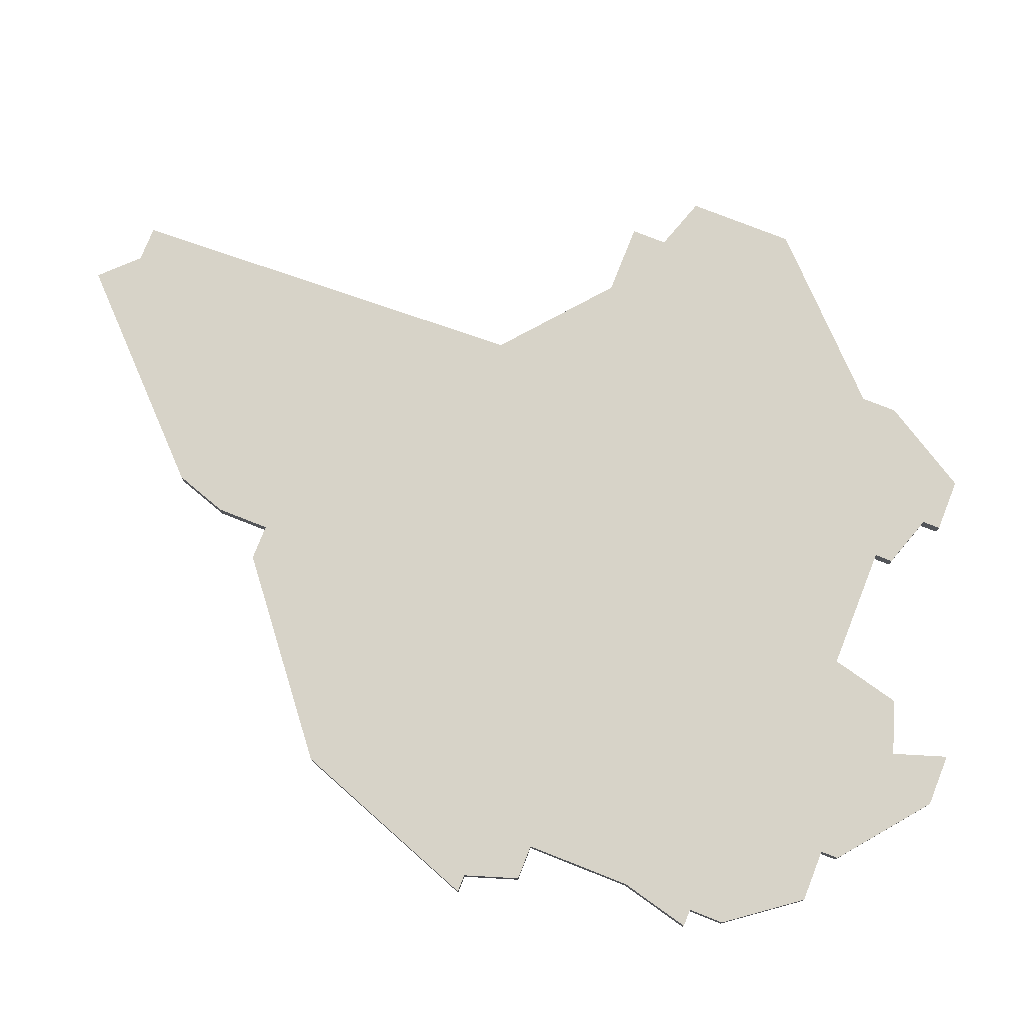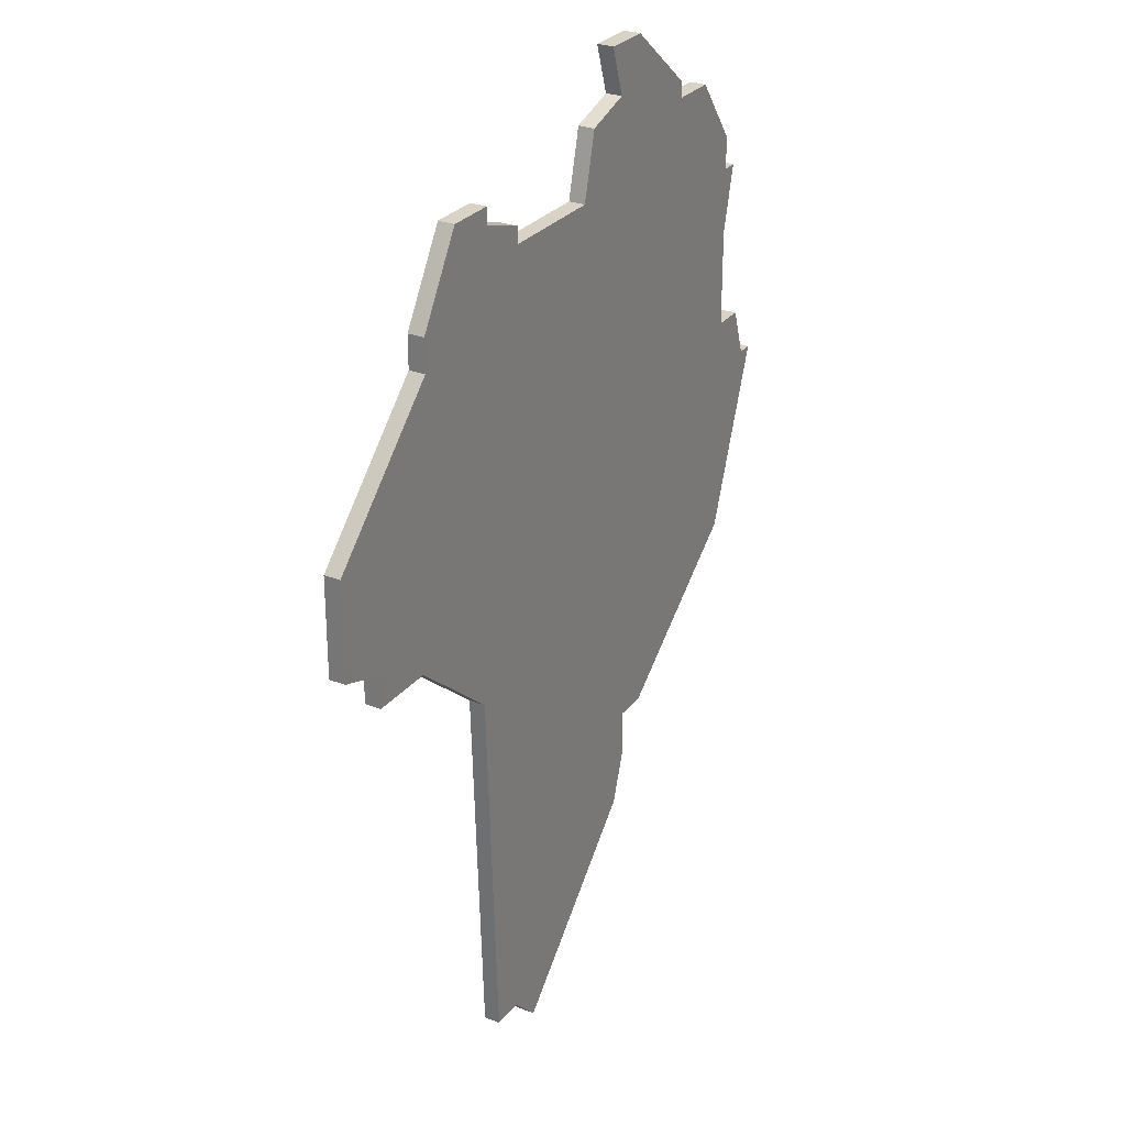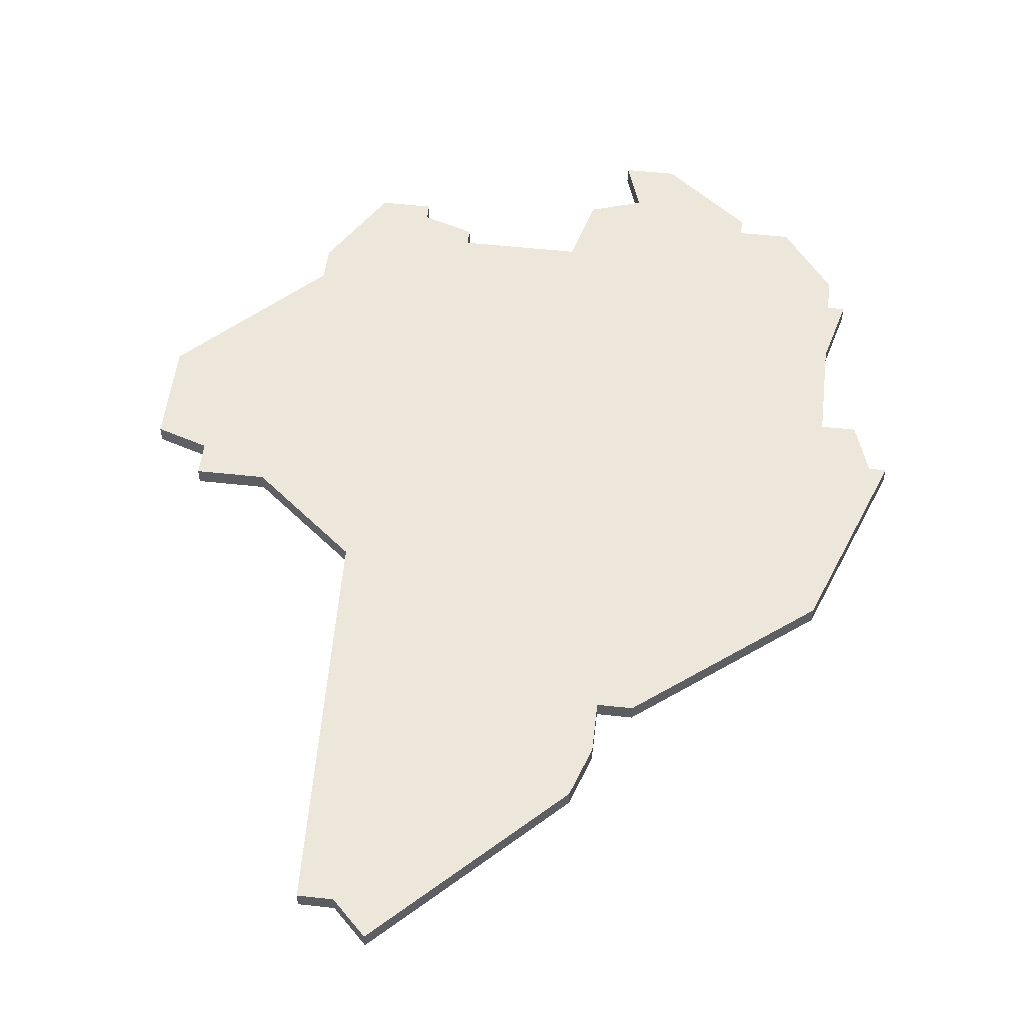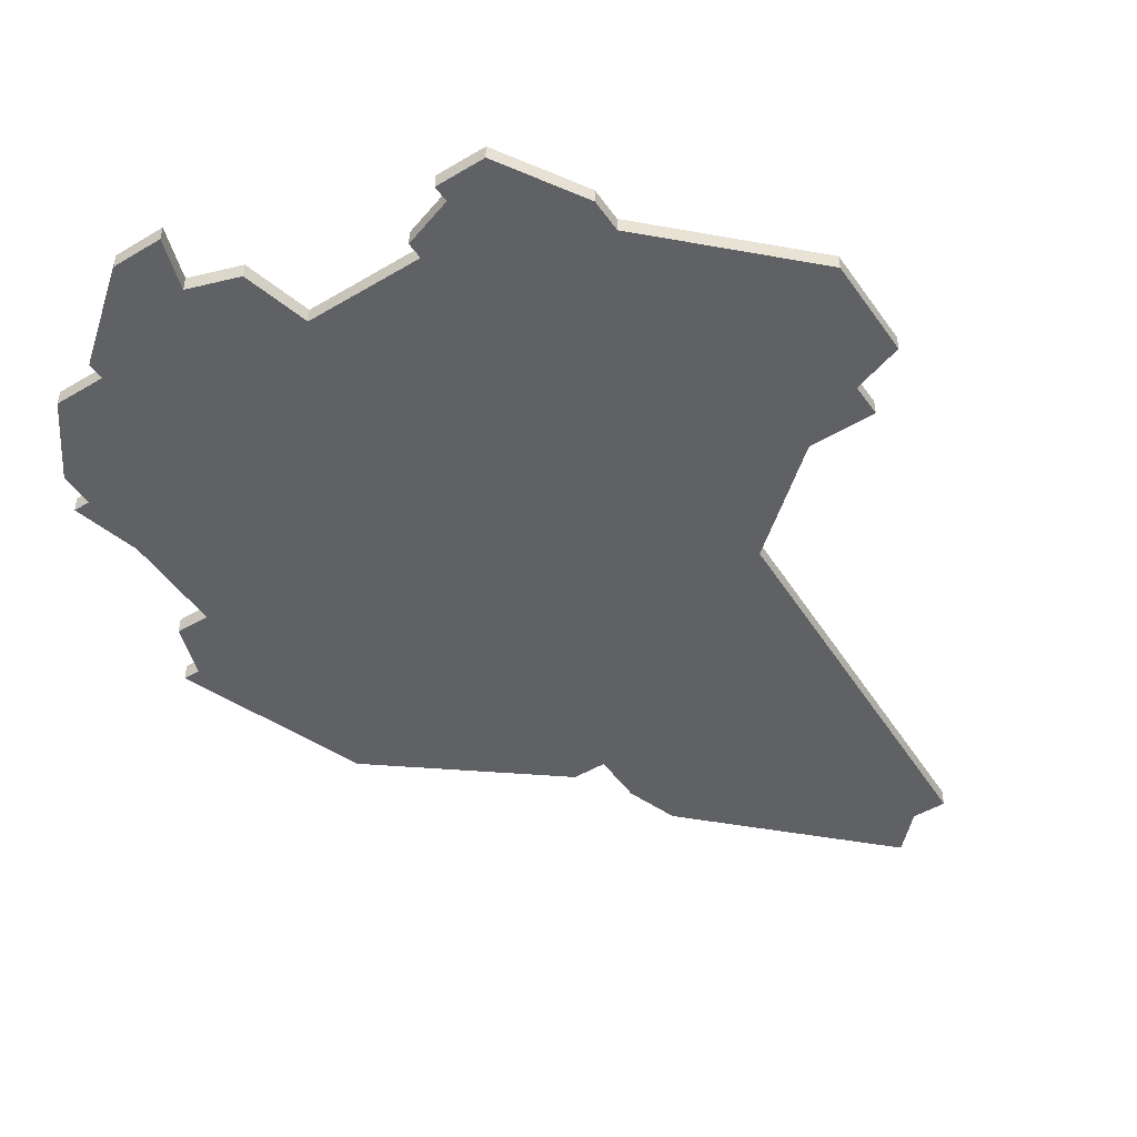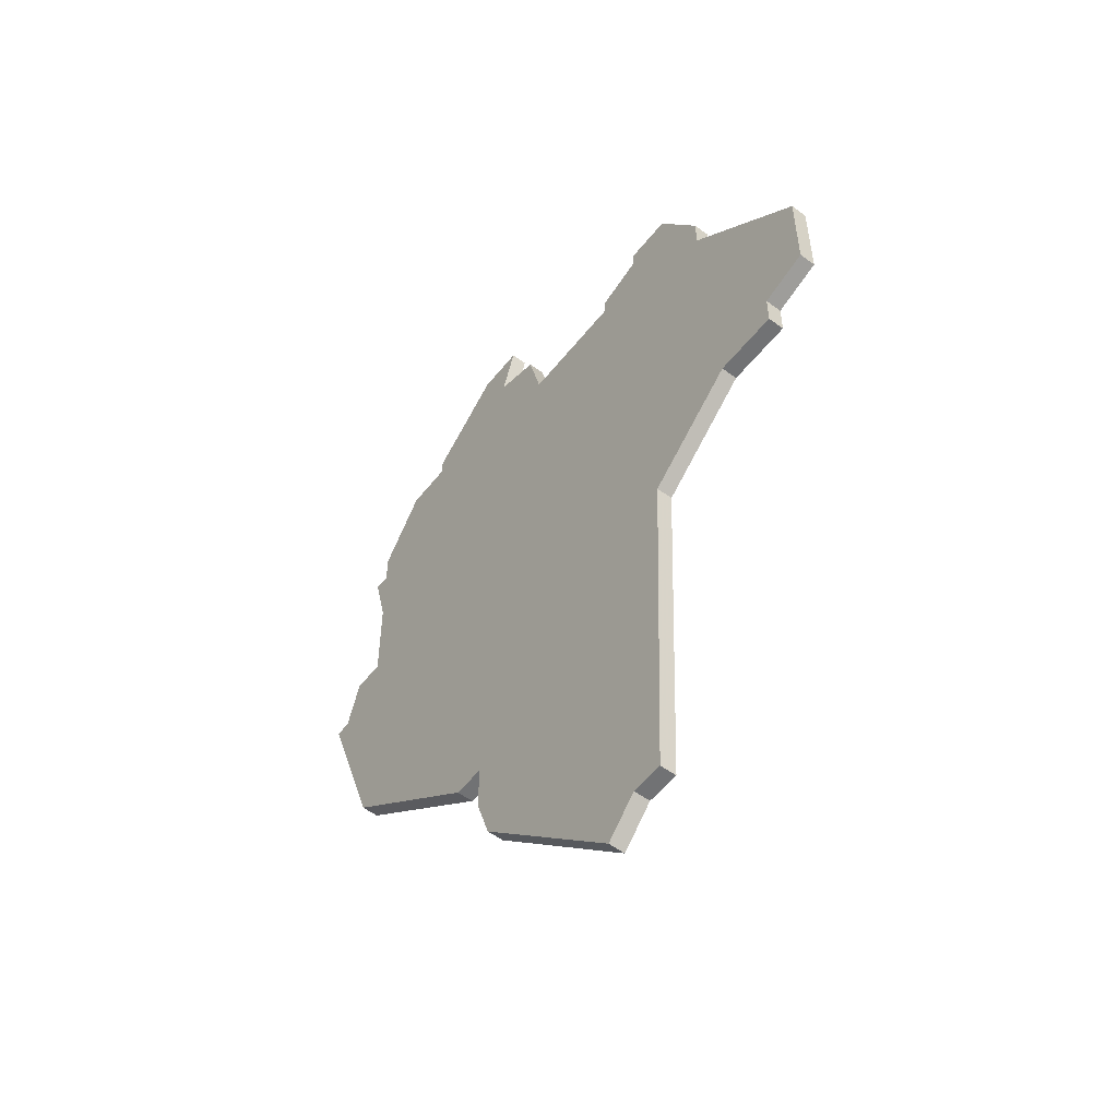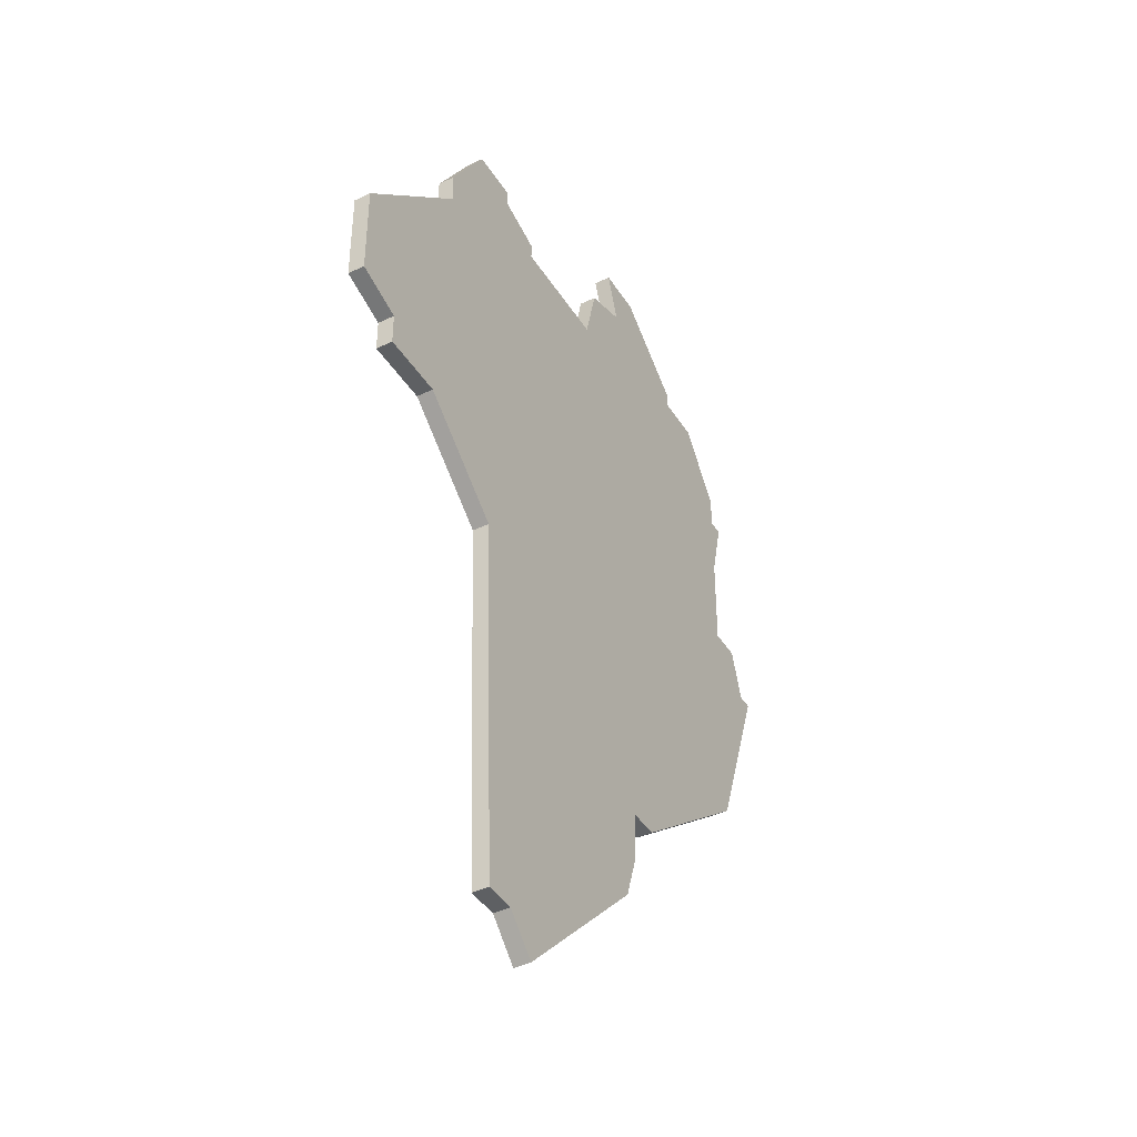
<metadata>
{"format":"obj","ext":"obj","renderer":"f3d","projection":"perspective","resolution":1024,"background":"white","views":[{"elev":76.5,"azim":111.6,"up":"+Z"},{"elev":28.0,"azim":-59.6,"up":"+Y"},{"elev":53.1,"azim":6.7,"up":"+Z"},{"elev":-48.5,"azim":-146.4,"up":"+Z"},{"elev":-55.4,"azim":-127.8,"up":"+Y"},{"elev":-42.3,"azim":-60.2,"up":"+Y"}]}
</metadata>
<code>
v 1957 -1705 0
v 1957 -1705 1
v 1940 -1726 0
v 1940 -1726 1
v 1964 -1740 0
v 1964 -1740 1
v 1947 -1702 0
v 1947 -1702 1
v 1947 -1703 0
v 1947 -1703 1
v 1947 -1754 0
v 1947 -1754 1
v 1963 -1697 0
v 1963 -1697 1
v 1971 -1702 0
v 1971 -1702 1
v 1946 -1731 0
v 1946 -1731 1
v 1962 -1743 0
v 1962 -1743 1
v 1962 -1740 0
v 1962 -1740 1
v 1978 -1721 0
v 1978 -1721 1
v 1961 -1746 0
v 1961 -1746 1
v 1961 -1700 0
v 1961 -1700 1
v 1936 -1726 0
v 1936 -1726 1
v 1936 -1724 0
v 1936 -1724 1
v 1944 -1702 0
v 1944 -1702 1
v 1977 -1721 0
v 1977 -1721 1
v 1960 -1697 0
v 1960 -1697 1
v 1968 -1702 0
v 1968 -1702 1
v 1968 -1701 0
v 1968 -1701 1
v 1976 -1718 0
v 1976 -1718 1
v 1951 -1756 0
v 1951 -1756 1
v 1975 -1708 0
v 1975 -1708 1
v 1950 -1704 0
v 1950 -1704 1
v 1950 -1705 0
v 1950 -1705 1
v 1958 -1701 0
v 1958 -1701 1
v 1933 -1723 0
v 1933 -1723 1
v 1933 -1717 0
v 1933 -1717 1
v 1941 -1707 0
v 1941 -1707 1
v 1941 -1709 0
v 1941 -1709 1
v 1974 -1718 0
v 1974 -1718 1
v 1974 -1712 0
v 1974 -1712 1
v 1974 -1706 0
v 1974 -1706 1
v 1974 -1732 0
v 1974 -1732 1
v 1974 -1708 0
v 1974 -1708 1
v 1949 -1754 0
v 1949 -1754 1
f 3 29 31
f 31 55 57
f 61 31 57
f 73 11 17
f 73 17 25
f 3 31 61
f 1 63 17
f 17 3 51
f 51 59 9
f 7 9 33
f 59 33 9
f 51 61 59
f 3 61 51
f 27 1 53
f 51 9 49
f 51 1 17
f 73 25 45
f 21 19 25
f 69 5 21
f 63 21 17
f 63 35 69
f 23 69 35
f 63 43 35
f 21 63 69
f 63 1 65
f 27 41 39
f 13 27 37
f 41 27 13
f 39 1 27
f 71 39 67
f 47 65 71
f 39 15 67
f 65 39 71
f 1 39 65
f 25 17 21
f 32 30 4
f 58 56 32
f 58 32 62
f 18 12 74
f 26 18 74
f 62 32 4
f 18 64 2
f 52 4 18
f 10 60 52
f 34 10 8
f 10 34 60
f 60 62 52
f 52 62 4
f 54 2 28
f 50 10 52
f 18 2 52
f 46 26 74
f 26 20 22
f 22 6 70
f 18 22 64
f 70 36 64
f 36 70 24
f 36 44 64
f 70 64 22
f 66 2 64
f 40 42 28
f 38 28 14
f 14 28 42
f 28 2 40
f 68 40 72
f 72 66 48
f 68 16 40
f 72 40 66
f 66 40 2
f 22 18 26
f 62 60 61
f 61 60 59
f 58 62 57
f 57 62 61
f 56 58 55
f 55 58 57
f 32 56 31
f 31 56 55
f 30 32 29
f 29 32 31
f 4 30 3
f 3 30 29
f 18 4 17
f 17 4 3
f 12 18 11
f 11 18 17
f 74 12 73
f 73 12 11
f 46 74 45
f 45 74 73
f 26 46 25
f 25 46 45
f 20 26 19
f 19 26 25
f 22 20 21
f 21 20 19
f 6 22 5
f 5 22 21
f 70 6 69
f 69 6 5
f 24 70 23
f 23 70 69
f 36 24 35
f 35 24 23
f 44 36 43
f 43 36 35
f 64 44 63
f 63 44 43
f 66 64 65
f 65 64 63
f 48 66 47
f 47 66 65
f 72 48 71
f 71 48 47
f 68 72 67
f 67 72 71
f 16 68 15
f 15 68 67
f 40 16 39
f 39 16 15
f 42 40 41
f 41 40 39
f 14 42 13
f 13 42 41
f 38 14 37
f 37 14 13
f 28 38 27
f 27 38 37
f 54 28 53
f 53 28 27
f 2 54 1
f 1 54 53
f 52 2 51
f 51 2 1
f 50 52 49
f 49 52 51
f 10 50 9
f 9 50 49
f 8 10 7
f 7 10 9
f 60 34 59
f 59 34 33
f 34 8 33
f 33 8 7

</code>
